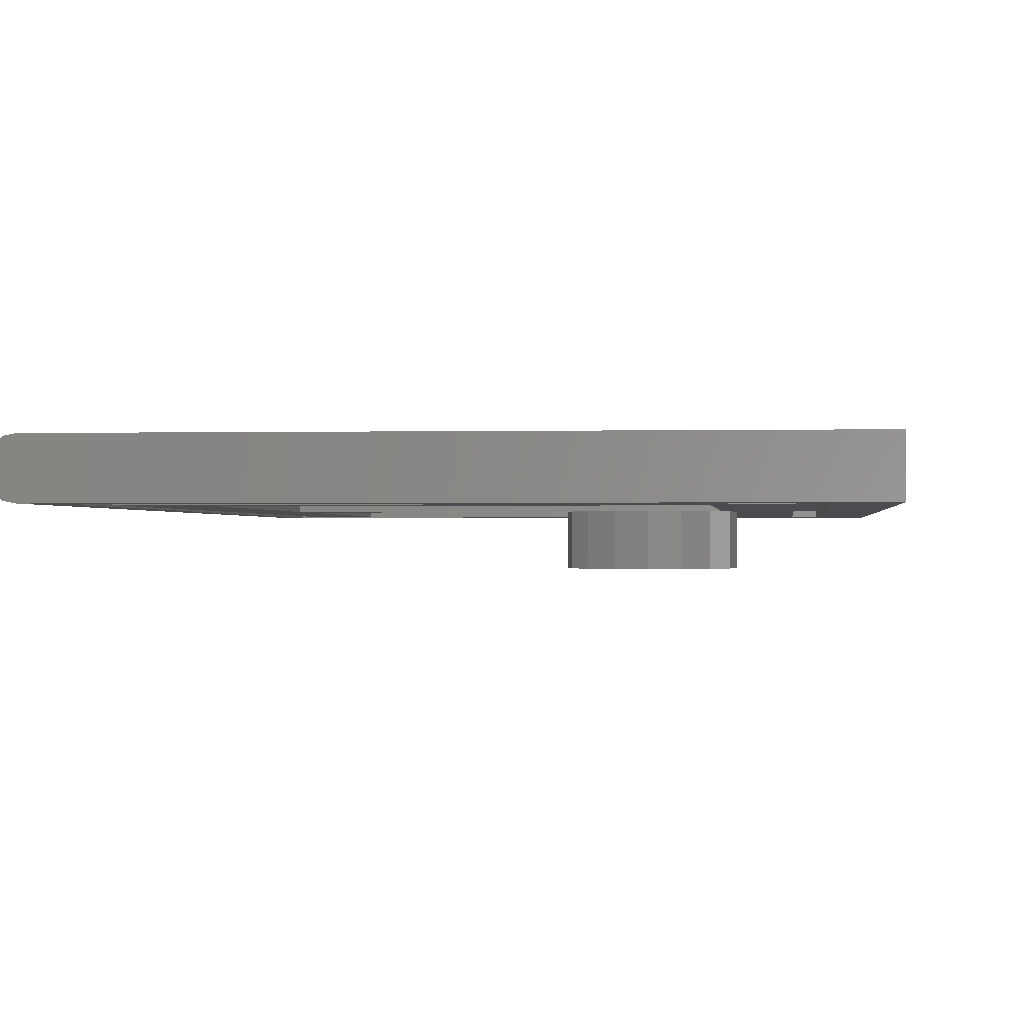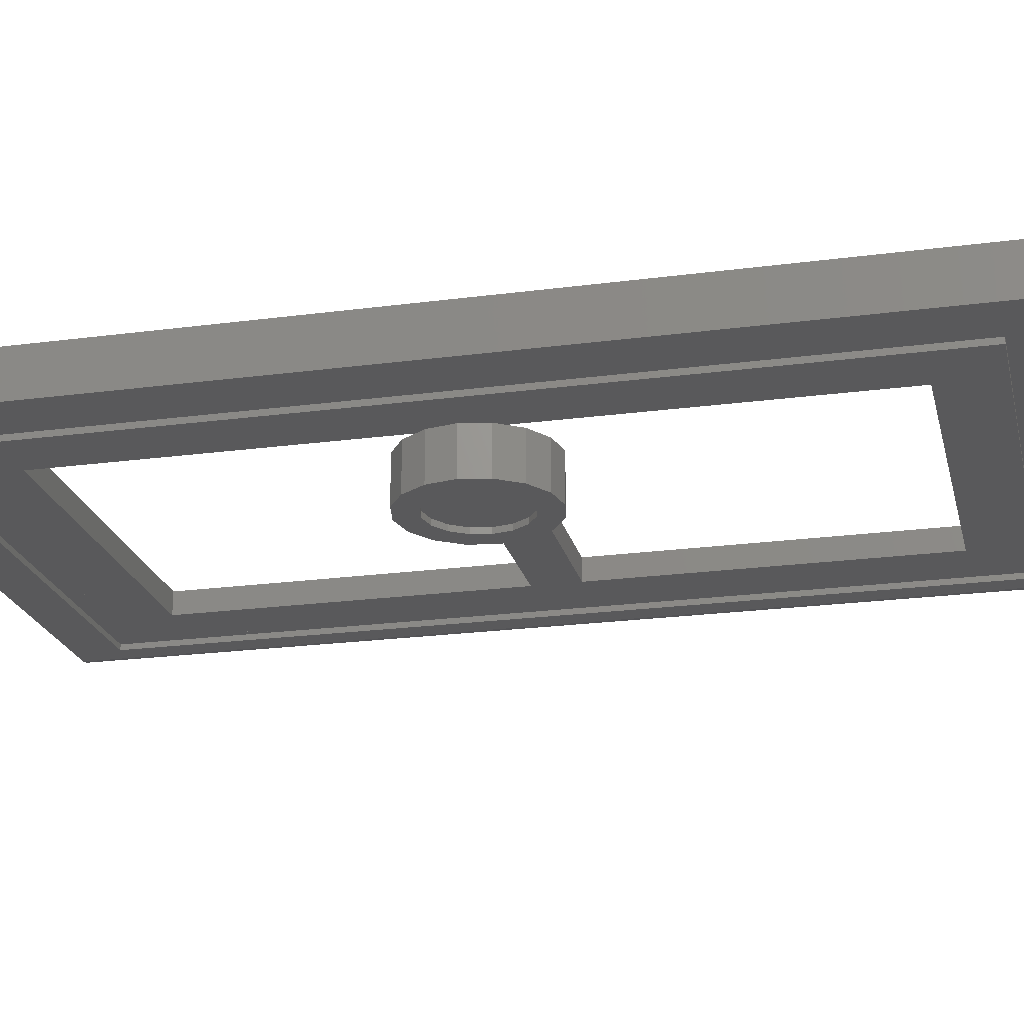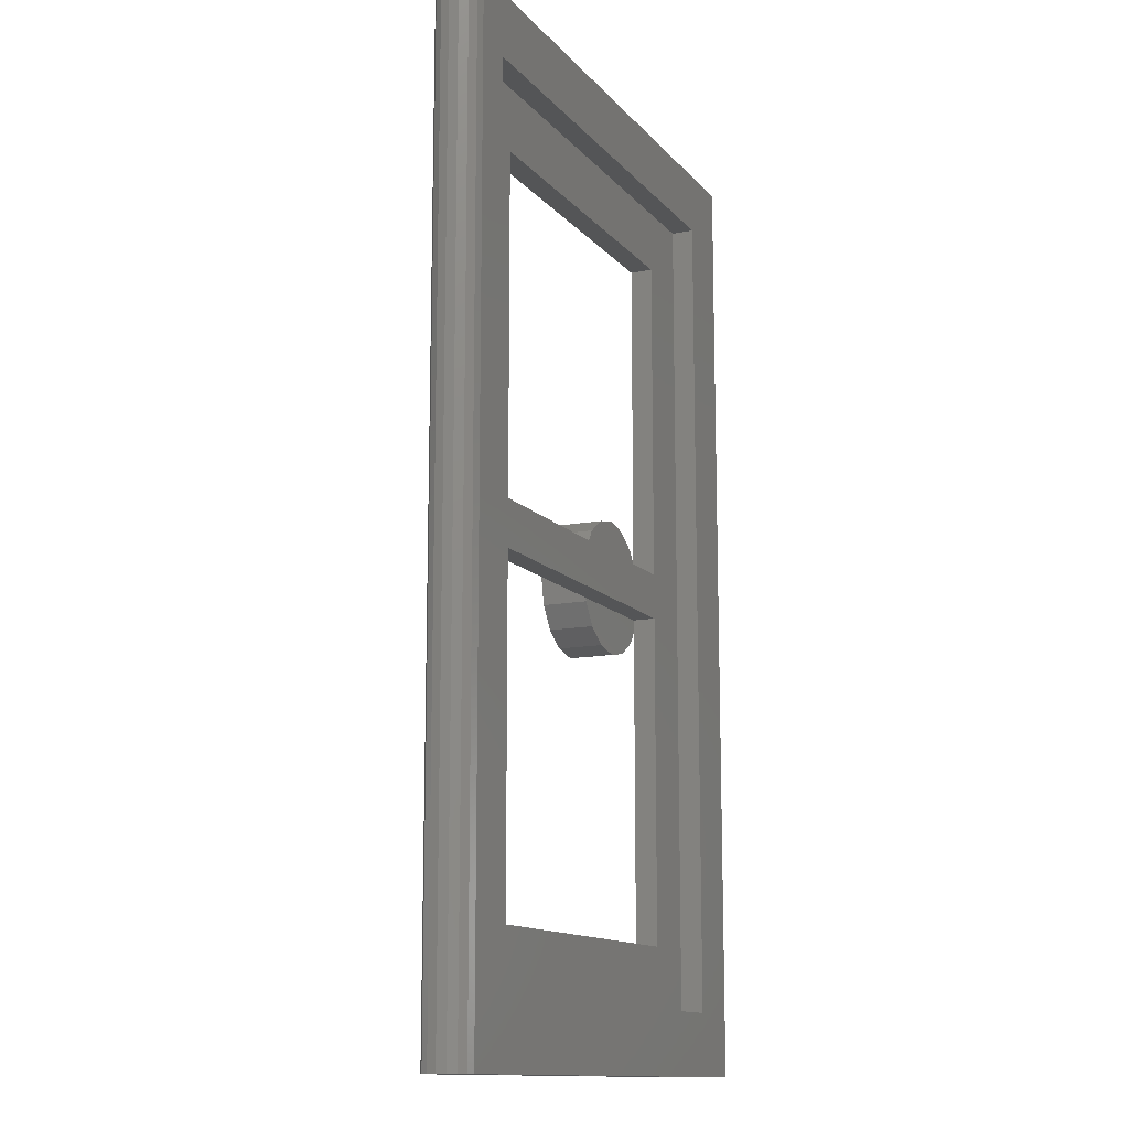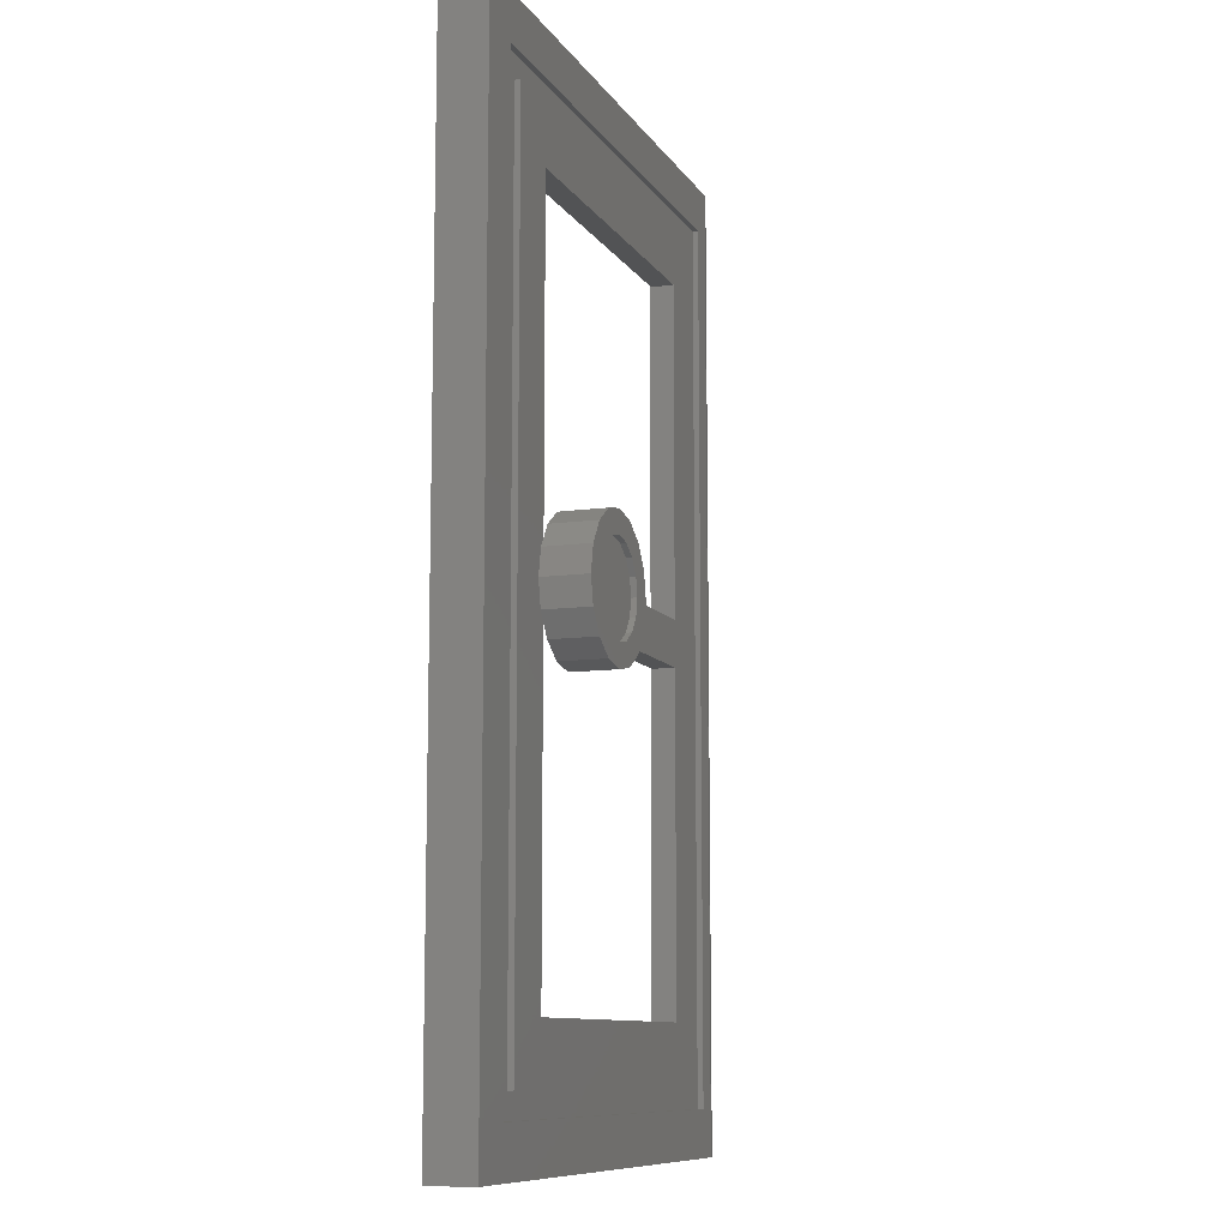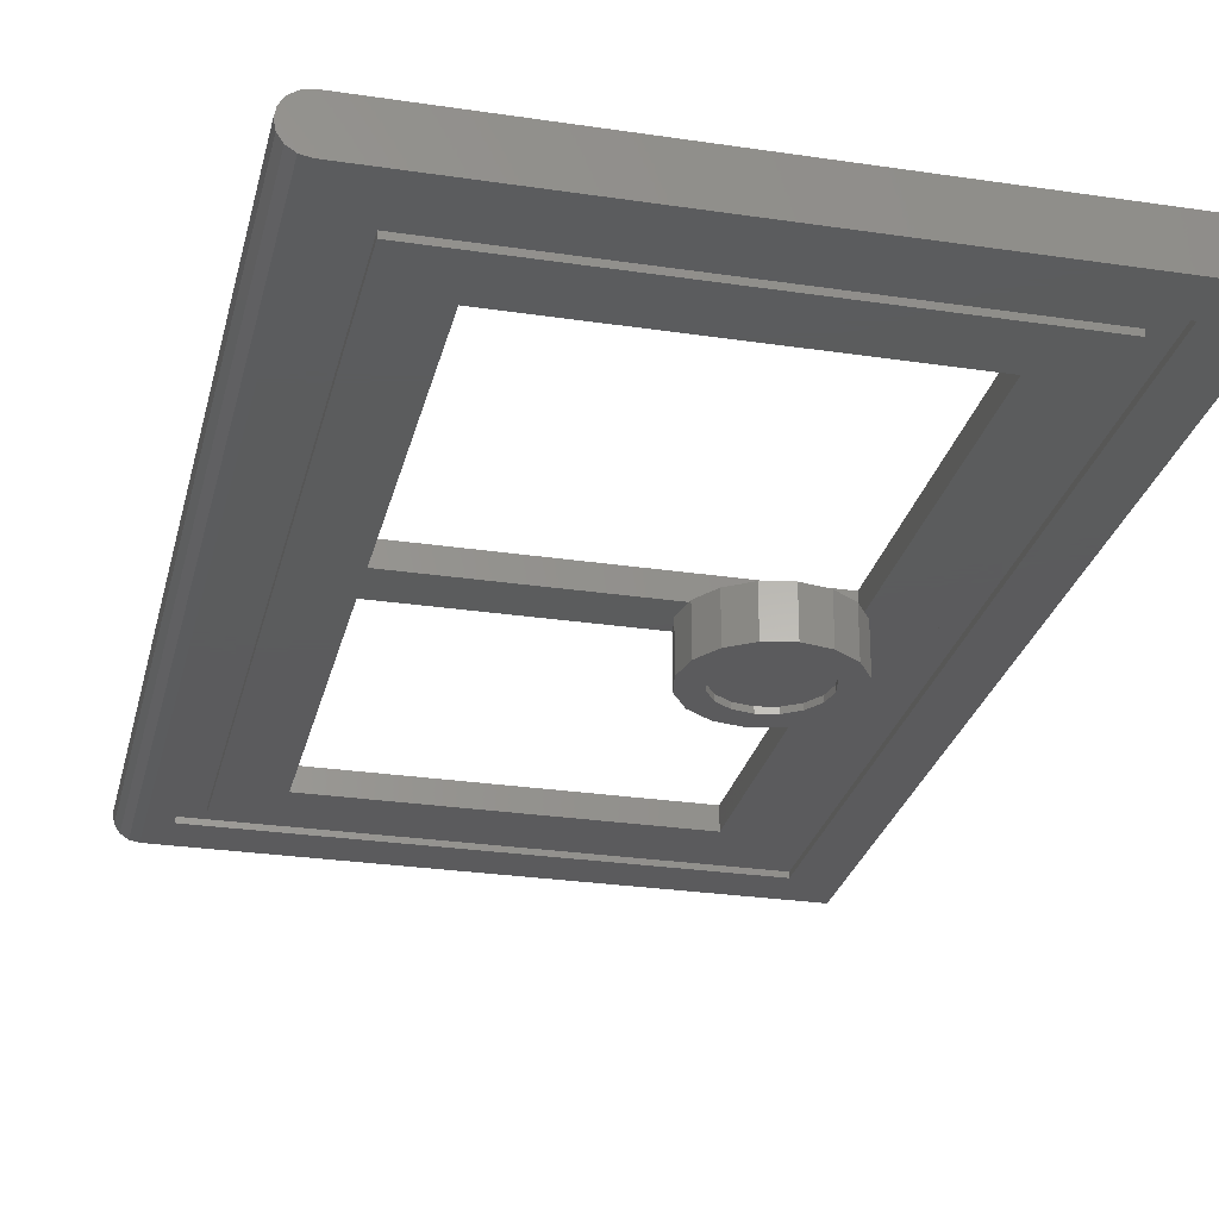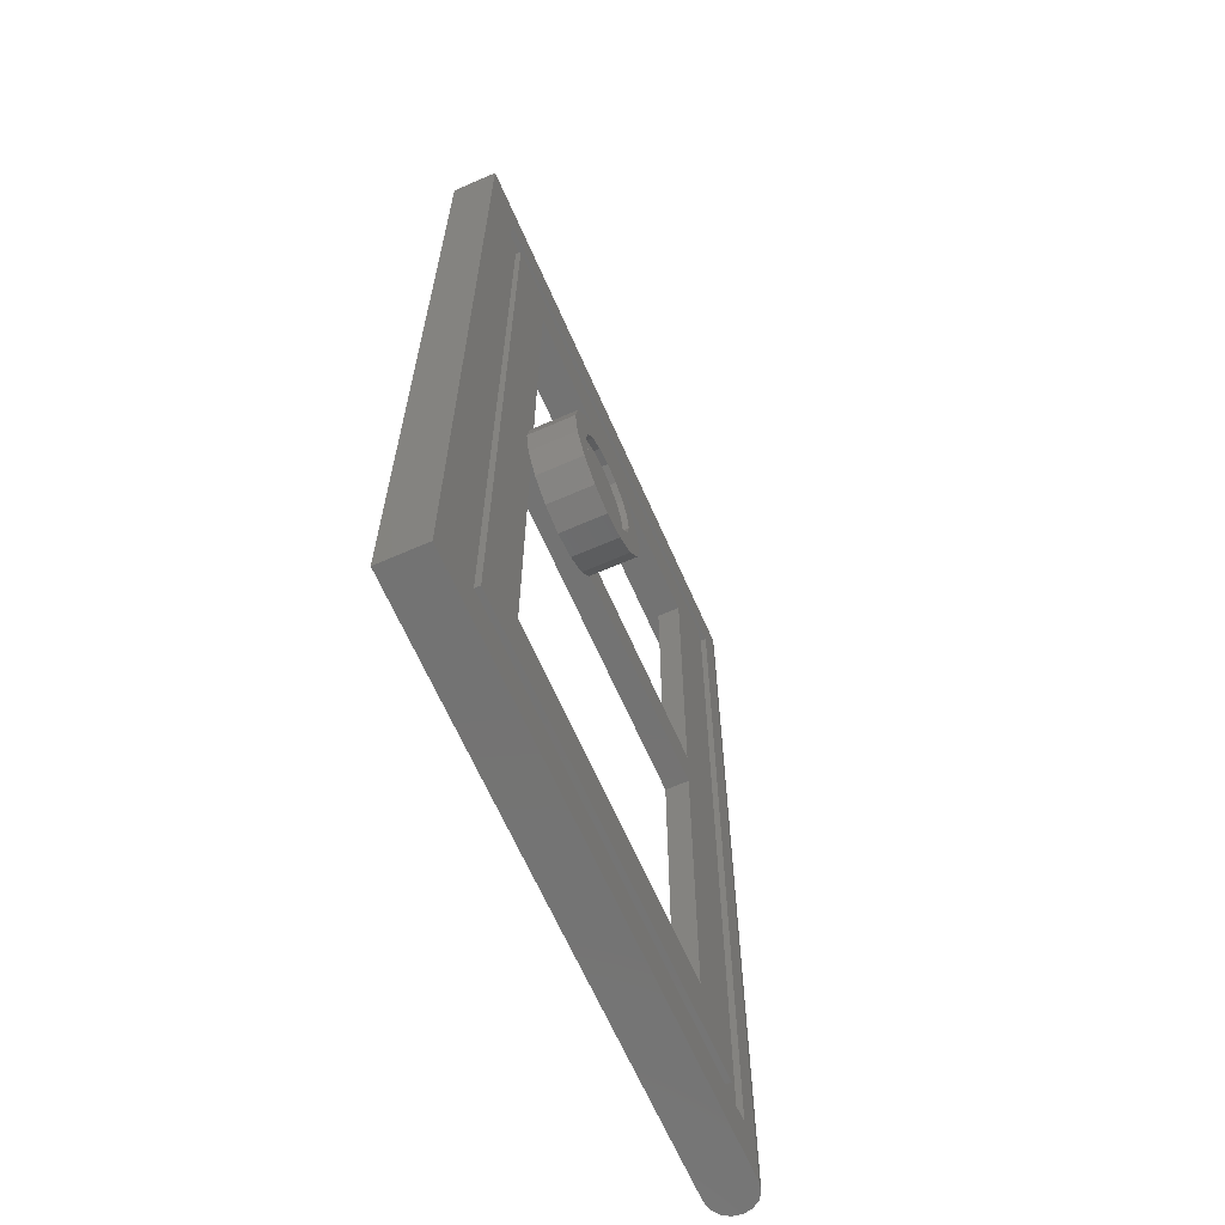
<metadata>
{"format":"stl","ext":"stl","renderer":"f3d","projection":"perspective","resolution":1024,"background":"white","views":[{"elev":-0.7,"azim":5.8,"up":"+Z"},{"elev":-22.1,"azim":103.1,"up":"+Z"},{"elev":-13.0,"azim":-65.5,"up":"+Y"},{"elev":-10.1,"azim":109.7,"up":"+Y"},{"elev":-27.3,"azim":-13.0,"up":"+Z"},{"elev":-65.4,"azim":113.7,"up":"+Y"}]}
</metadata>
<code>
# stl→obj: 130 verts, 250 faces
v 1.36 1.68 -0.08
v 1.6 1.68 -0.08
v 1.582 1.772 -0.08
v 1.53 1.85 -0.08
v 1.452 1.902 -0.08
v 1.36 1.92 -0.08
v 1.268 1.902 -0.08
v 1.19 1.85 -0.08
v 1.138 1.772 -0.08
v 1.12 1.68 -0.08
v 1.138 1.588 -0.08
v 1.19 1.51 -0.08
v 1.268 1.458 -0.08
v 1.36 1.44 -0.08
v 1.452 1.458 -0.08
v 1.53 1.51 -0.08
v 1.582 1.588 -0.08
v 1.52 1.68 -0.22
v 1.508 1.619 -0.22
v 1.36 1.68 -0.22
v 1.473 1.567 -0.22
v 1.421 1.532 -0.22
v 1.36 1.52 -0.22
v 1.299 1.532 -0.22
v 1.247 1.567 -0.22
v 1.212 1.619 -0.22
v 1.2 1.68 -0.22
v 1.212 1.741 -0.22
v 1.247 1.793 -0.22
v 1.299 1.828 -0.22
v 1.36 1.84 -0.22
v 1.421 1.828 -0.22
v 1.473 1.793 -0.22
v 1.508 1.741 -0.22
v 0 3.36 -0.08
v -0.03061 3.36 -0.07391
v 0 3.36 0
v -0.05657 3.36 -0.05657
v -0.07391 3.36 -0.03061
v -0.08 3.36 -0
v -0.07391 3.36 0.03061
v -0.05657 3.36 0.05657
v -0.03061 3.36 0.07391
v 0 3.36 0.08
v 0 0 0
v 0 0 0.08
v -0.03061 0 0.07391
v -0.05657 0 0.05657
v -0.07391 0 0.03061
v -0.08 0 -0
v -0.07391 0 -0.03061
v -0.05657 0 -0.05657
v -0.03061 0 -0.07391
v 0 0 -0.08
v 2 3.36 0.08
v 2 3.36 -0.08
v 2 0 -0.08
v 2 0 0.08
v 0.14 3.14 0.08
v 1.78 3.14 0.08
v 0.14 0.22 0.08
v 1.78 0.22 0.08
v 0.14 3.14 0
v 0.36 2.92 0
v 1.56 2.92 0
v 1.78 3.14 0
v 0.14 0.22 0
v 0.36 0.44 0
v 1.78 0.22 0
v 1.56 0.44 0
v 0.36 1.76 0
v 0.36 1.6 0
v 1.56 1.6 0
v 1.56 1.76 0
v 1.84 3.2 -0.08
v 0.08 3.2 -0.08
v 0.08 0.16 -0.08
v 1.84 0.16 -0.08
v 1.84 3.2 -0.06
v 1.76 3.12 -0.06
v 0.16 3.12 -0.06
v 0.08 3.2 -0.06
v 0.16 0.24 -0.06
v 0.08 0.16 -0.06
v 1.76 0.24 -0.06
v 1.84 0.16 -0.06
v 1.76 3.12 -0.08
v 1.56 2.92 -0.08
v 0.36 2.92 -0.08
v 0.16 3.12 -0.08
v 0.36 0.44 -0.08
v 0.16 0.24 -0.08
v 1.56 0.44 -0.08
v 1.76 0.24 -0.08
v 1.56 1.76 -0.08
v 1.56 1.6 -0.08
v 0.36 1.6 -0.08
v 0.36 1.76 -0.08
v 1.6 1.68 -0.24
v 1.582 1.772 -0.24
v 1.53 1.85 -0.24
v 1.452 1.902 -0.24
v 1.36 1.92 -0.24
v 1.268 1.902 -0.24
v 1.19 1.85 -0.24
v 1.138 1.772 -0.24
v 1.12 1.68 -0.24
v 1.138 1.588 -0.24
v 1.19 1.51 -0.24
v 1.268 1.458 -0.24
v 1.36 1.44 -0.24
v 1.452 1.458 -0.24
v 1.53 1.51 -0.24
v 1.582 1.588 -0.24
v 1.52 1.68 -0.24
v 1.508 1.619 -0.24
v 1.473 1.567 -0.24
v 1.421 1.532 -0.24
v 1.36 1.52 -0.24
v 1.299 1.532 -0.24
v 1.247 1.567 -0.24
v 1.212 1.619 -0.24
v 1.2 1.68 -0.24
v 1.212 1.741 -0.24
v 1.247 1.793 -0.24
v 1.299 1.828 -0.24
v 1.36 1.84 -0.24
v 1.421 1.828 -0.24
v 1.473 1.793 -0.24
v 1.508 1.741 -0.24
f 1 2 3
f 1 3 4
f 1 4 5
f 1 5 6
f 1 6 7
f 1 7 8
f 1 8 9
f 1 9 10
f 1 10 11
f 1 11 12
f 1 12 13
f 1 13 14
f 1 14 15
f 1 15 16
f 1 16 17
f 1 17 2
f 18 19 20
f 19 21 20
f 21 22 20
f 22 23 20
f 23 24 20
f 24 25 20
f 25 26 20
f 26 27 20
f 27 28 20
f 28 29 20
f 29 30 20
f 30 31 20
f 31 32 20
f 32 33 20
f 33 34 20
f 34 18 20
f 35 36 37
f 36 38 37
f 38 39 37
f 39 40 37
f 40 41 37
f 41 42 37
f 42 43 37
f 43 44 37
f 45 46 47
f 45 47 48
f 45 48 49
f 45 49 50
f 45 50 51
f 45 51 52
f 45 52 53
f 45 53 54
f 55 56 35
f 55 35 44
f 46 54 57
f 46 57 58
f 58 57 56
f 58 56 55
f 44 59 60
f 44 60 55
f 46 61 59
f 46 59 44
f 58 62 61
f 58 61 46
f 55 60 62
f 55 62 58
f 63 64 65
f 63 65 66
f 67 68 64
f 67 64 63
f 69 70 68
f 69 68 67
f 66 65 70
f 66 70 69
f 71 72 73
f 71 73 74
f 56 75 76
f 56 76 35
f 35 76 77
f 35 77 54
f 54 77 78
f 54 78 57
f 57 78 75
f 57 75 56
f 79 80 81
f 79 81 82
f 82 81 83
f 82 83 84
f 84 83 85
f 84 85 86
f 86 85 80
f 86 80 79
f 87 88 89
f 87 89 90
f 90 89 91
f 90 91 92
f 92 91 93
f 92 93 94
f 94 93 88
f 94 88 87
f 95 96 97
f 95 97 98
f 2 99 100
f 2 100 3
f 3 100 101
f 3 101 4
f 4 101 102
f 4 102 5
f 5 102 103
f 5 103 6
f 6 103 104
f 6 104 7
f 7 104 105
f 7 105 8
f 8 105 106
f 8 106 9
f 9 106 107
f 9 107 10
f 10 107 108
f 10 108 11
f 11 108 109
f 11 109 12
f 12 109 110
f 12 110 13
f 13 110 111
f 13 111 14
f 14 111 112
f 14 112 15
f 15 112 113
f 15 113 16
f 16 113 114
f 16 114 17
f 17 114 99
f 17 99 2
f 115 99 114
f 115 114 116
f 116 114 113
f 116 113 117
f 117 113 112
f 117 112 118
f 118 112 111
f 118 111 119
f 119 111 110
f 119 110 120
f 120 110 109
f 120 109 121
f 121 109 108
f 121 108 122
f 122 108 107
f 122 107 123
f 123 107 106
f 123 106 124
f 124 106 105
f 124 105 125
f 125 105 104
f 125 104 126
f 126 104 103
f 126 103 127
f 127 103 102
f 127 102 128
f 128 102 101
f 128 101 129
f 129 101 100
f 129 100 130
f 130 100 99
f 130 99 115
f 115 18 34
f 115 34 130
f 130 34 33
f 130 33 129
f 129 33 32
f 129 32 128
f 128 32 31
f 128 31 127
f 127 31 30
f 127 30 126
f 126 30 29
f 126 29 125
f 125 29 28
f 125 28 124
f 124 28 27
f 124 27 123
f 123 27 26
f 123 26 122
f 122 26 25
f 122 25 121
f 121 25 24
f 121 24 120
f 120 24 23
f 120 23 119
f 119 23 22
f 119 22 118
f 118 22 21
f 118 21 117
f 117 21 19
f 117 19 116
f 116 19 18
f 116 18 115
f 59 63 66
f 59 66 60
f 61 67 63
f 61 63 59
f 62 69 67
f 62 67 61
f 60 66 69
f 60 69 62
f 93 70 73
f 93 73 96
f 91 68 70
f 91 70 93
f 97 72 68
f 97 68 91
f 96 73 72
f 96 72 97
f 95 74 65
f 95 65 88
f 98 71 74
f 98 74 95
f 89 64 71
f 89 71 98
f 88 65 64
f 88 64 89
f 82 76 75
f 82 75 79
f 84 77 76
f 84 76 82
f 86 78 77
f 86 77 84
f 79 75 78
f 79 78 86
f 85 94 87
f 85 87 80
f 83 92 94
f 83 94 85
f 81 90 92
f 81 92 83
f 80 87 90
f 80 90 81
f 46 44 43
f 46 43 47
f 47 43 42
f 47 42 48
f 48 42 41
f 48 41 49
f 49 41 40
f 49 40 50
f 50 40 39
f 50 39 51
f 51 39 38
f 51 38 52
f 52 38 36
f 52 36 53
f 53 36 35
f 53 35 54

</code>
